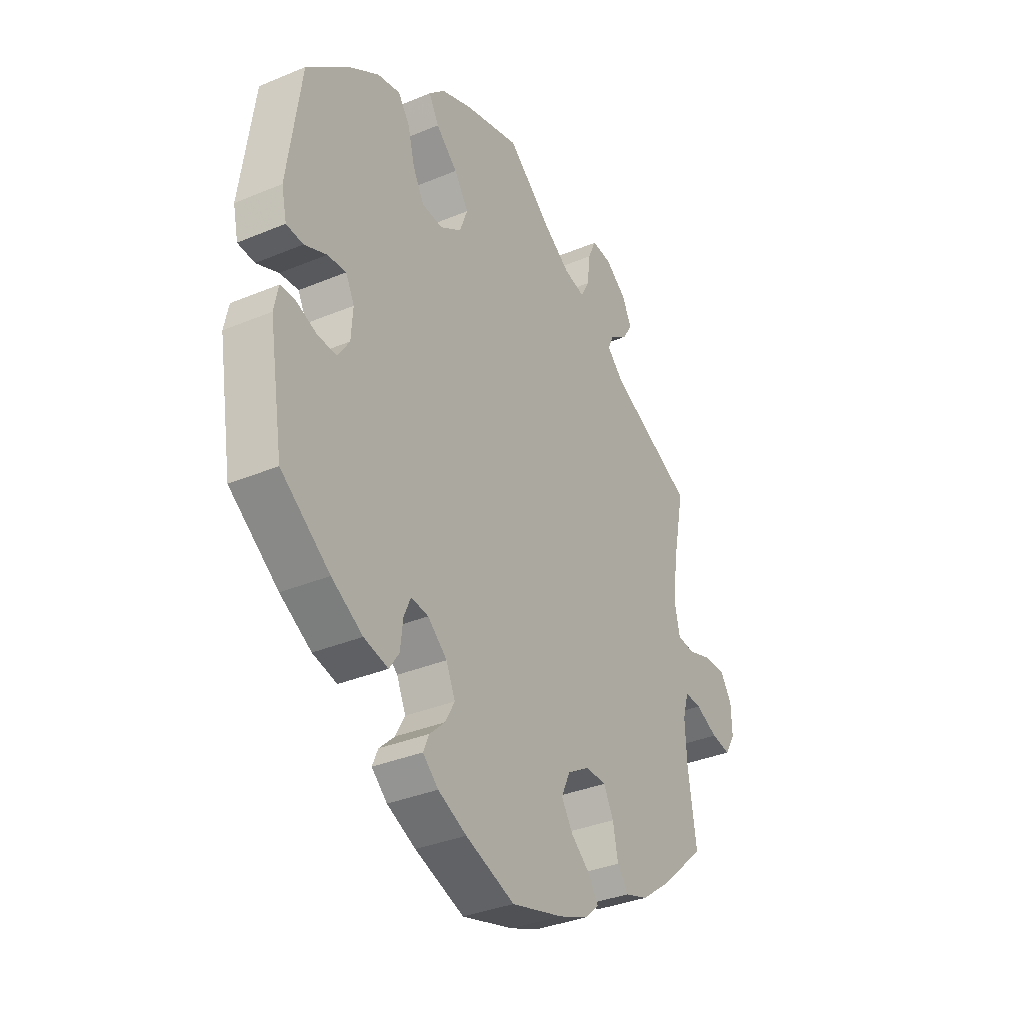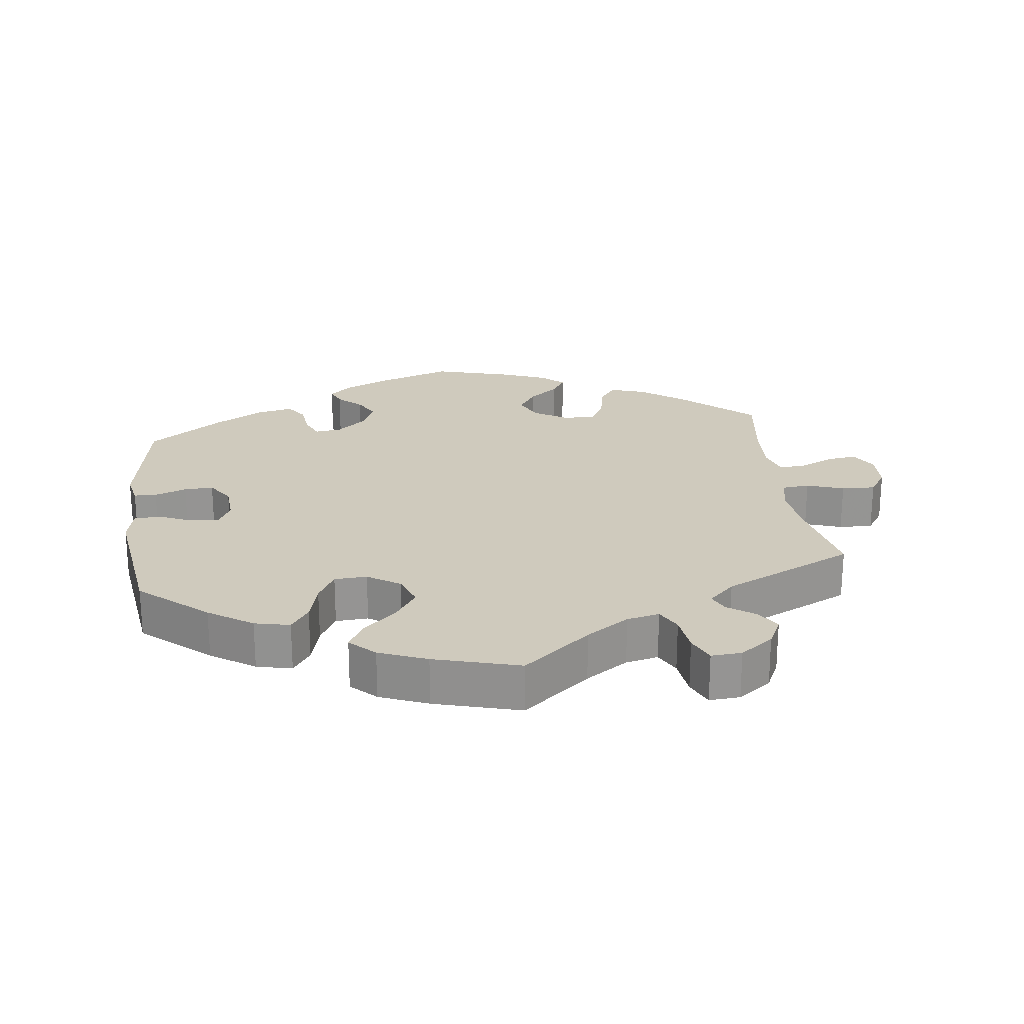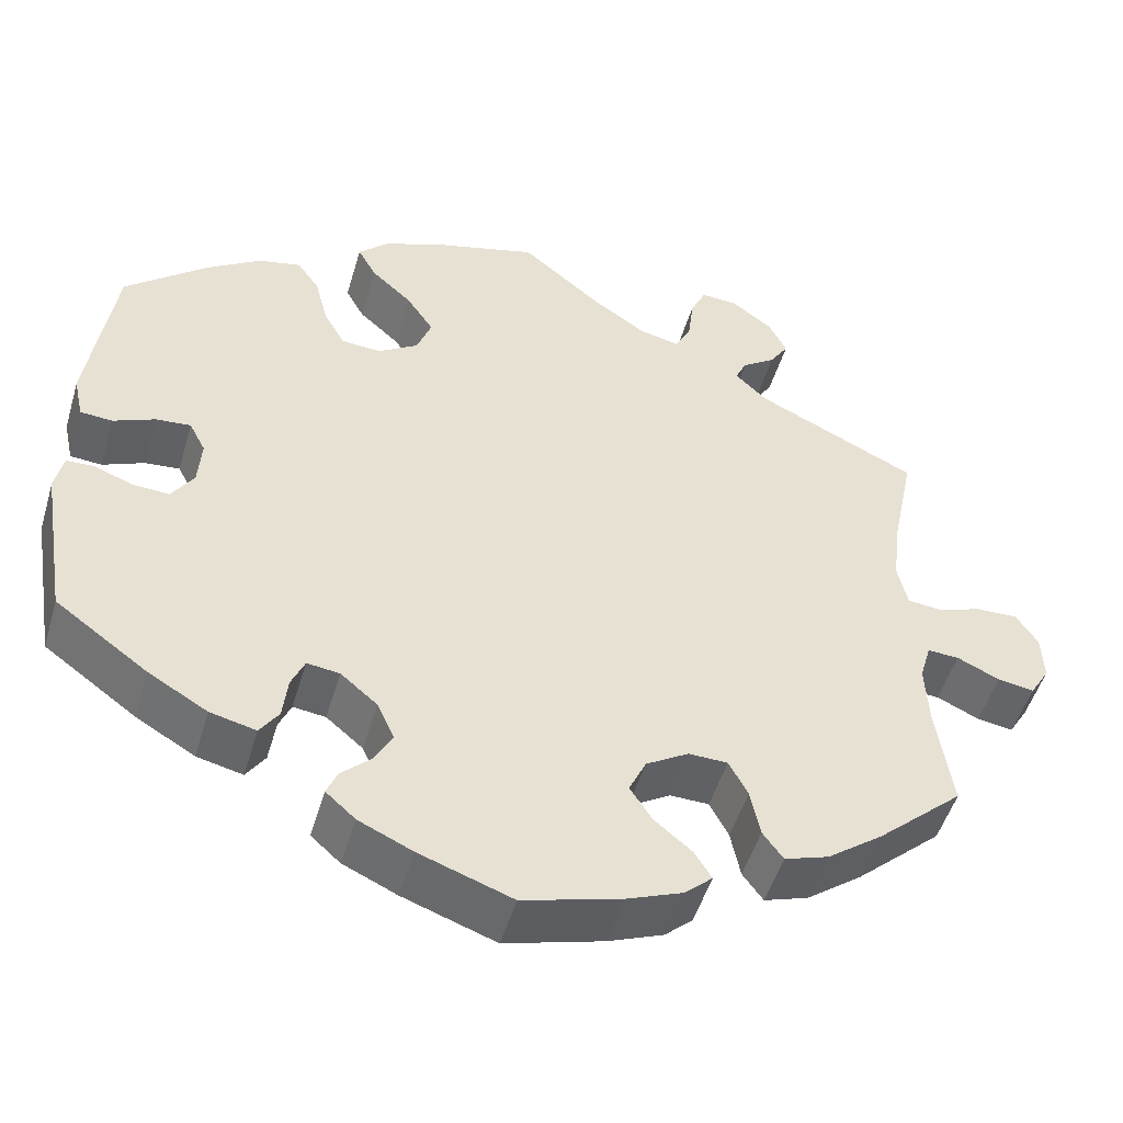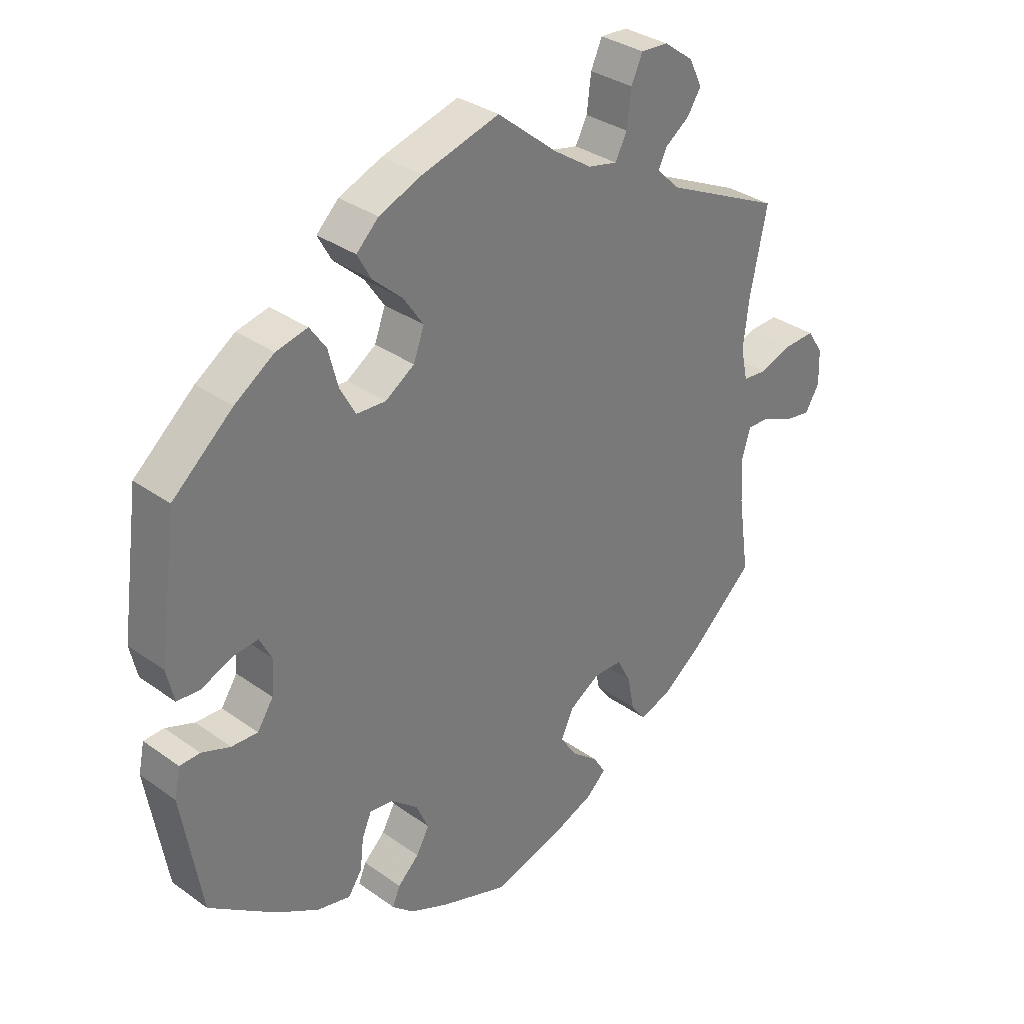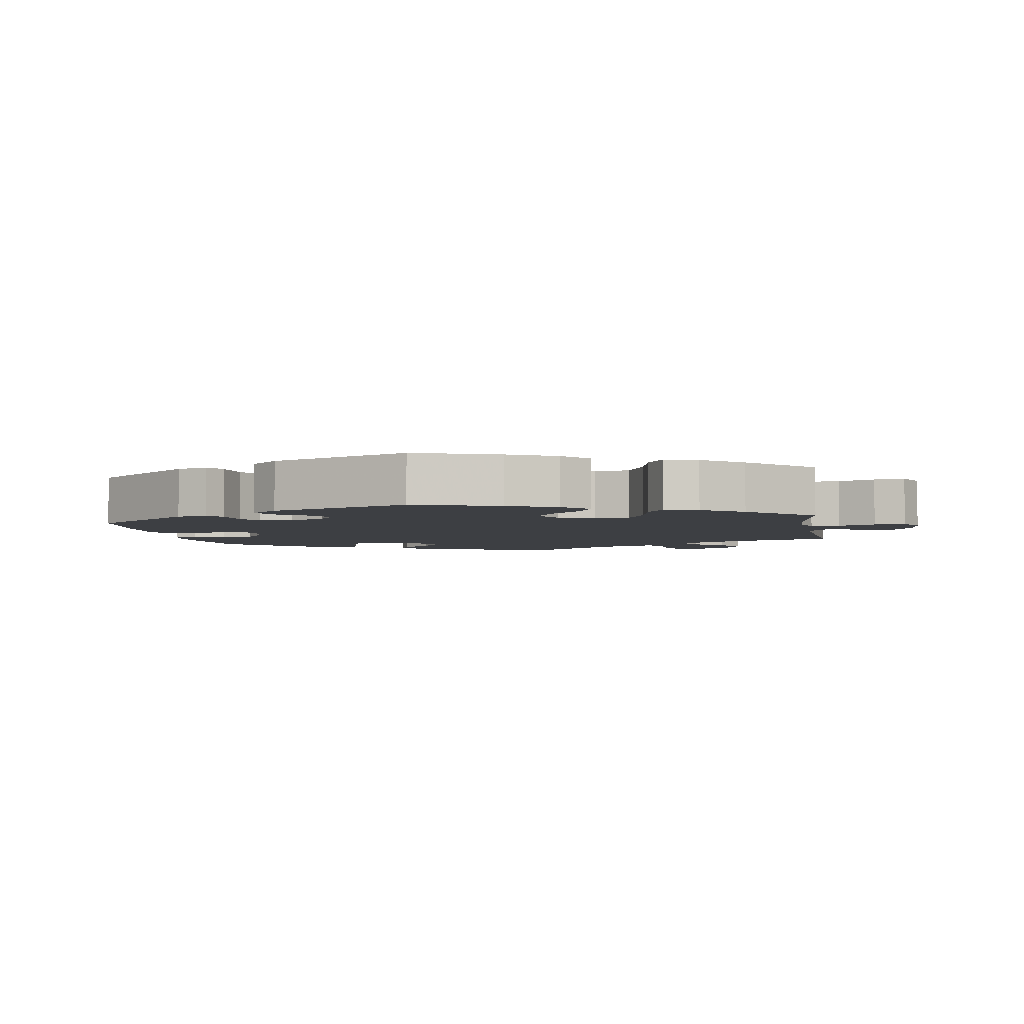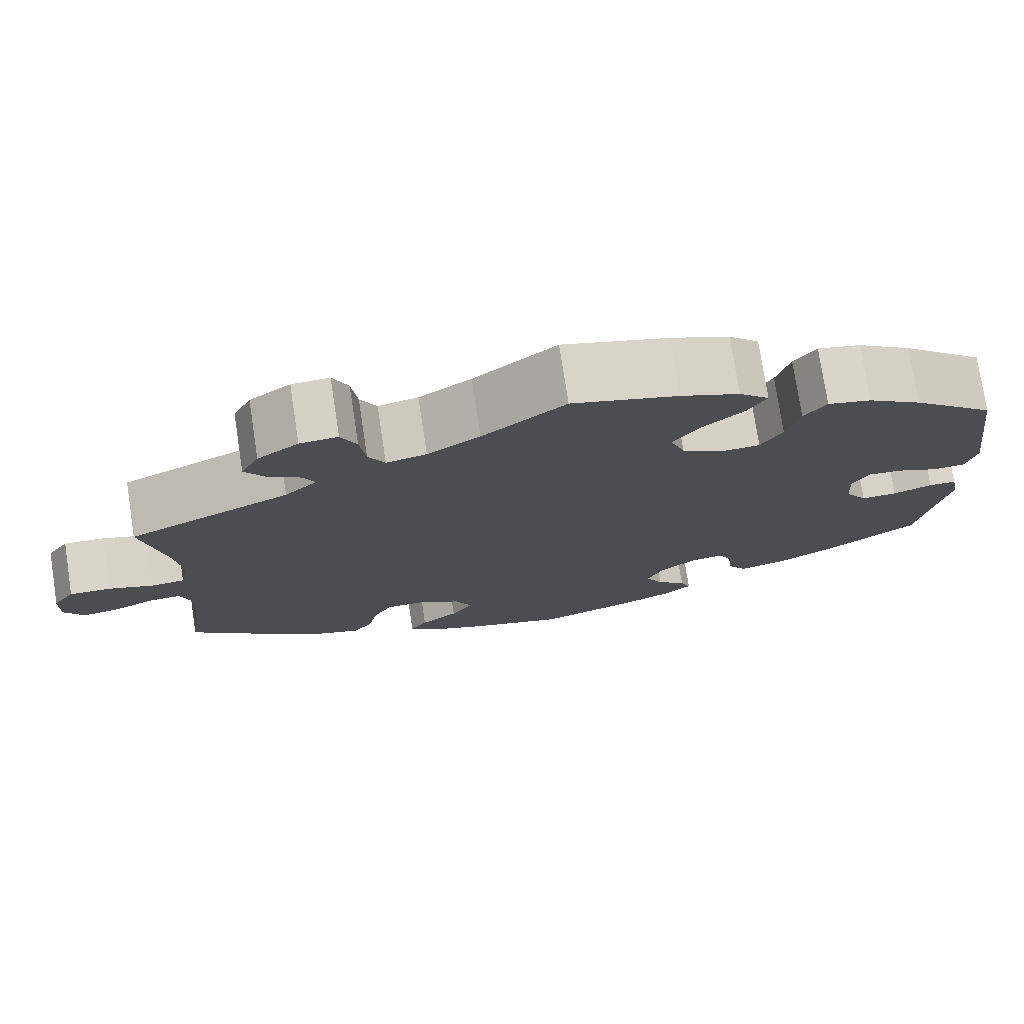
<metadata>
{"format":"obj","ext":"obj","renderer":"f3d","projection":"perspective","resolution":1024,"background":"white","views":[{"elev":-34.8,"azim":-60.8,"up":"+Z"},{"elev":23.1,"azim":-7.1,"up":"+Y"},{"elev":-50.2,"azim":-16.4,"up":"+Z"},{"elev":33.4,"azim":-45.7,"up":"+Z"},{"elev":-3.9,"azim":-50.4,"up":"+Y"},{"elev":76.3,"azim":171.3,"up":"+Z"}]}
</metadata>
<code>
v 0.514 0.07 -0.102
v 0.272 0.07 -0.382
v 0.201 0.07 -0.337
v -0.216 0.07 -0.518
v -0.248 0.07 0.305
v -0.423 0.07 0.057
v 0.165 0.07 0.494
v -0.403 0.07 0.018
v 0.552 0.07 0.032
v 0.378 0.07 0.537
v -0.165 0.07 0.432
v -0.274 0.07 0.352
v 0.284 0.07 -0.441
v 0.12 0.07 -0.586
v -0.114 0.07 -0.58
v 0.249 0.07 -0.338
v -0.568 0.07 0.088
v -0.132 0.07 0.383
v -0.478 0.07 -0.08
v -0.251 0.07 -0.323
v 0.155 0.07 -0.456
v 0.314 0.07 0.472
v -0.273 0.07 -0.413
v 0.608 0.07 0.051
v -0.57 0.07 -0.111
v 0 0.07 0.62
v 0.128 0.07 -0.414
v -0.199 0.07 0.302
v 0.518 0.07 -0.18
v 0.149 0.07 -0.369
v 0.201 0.07 -0.494
v 0.355 0.07 0.501
v -0.29 0.07 0.414
v -0.526 0.07 -0.062
v -0.201 0.07 0.555
v 0.363 0.07 -0.457
v 0.214 0.07 0.483
v -0.166 0.07 -0.366
v 0.619 0.07 -0.08
v -0.517 0.07 0.031
v 0.222 0.07 -0.528
v -0.56 0.07 -0.063
v -0.238 0.07 0.519
v -0.407 0.07 -0.041
v -0.267 0.07 -0.36
v -0.537 0.07 0.31
v -0.211 0.07 -0.328
v -0.424 0.07 -0.392
v 0.101 0.07 0.537
v 0.356 0.07 0.582
v 0.3 0.07 0.442
v -0.537 0.07 -0.31
v 0.664 0.07 -0.087
v 0.26 0.07 0.622
v 0.659 0.07 0.053
v -0.167 0.07 -0.453
v 0.309 0.07 -0.475
v -0.296 0.07 -0.447
v -0.317 0.07 0.453
v -0.434 0.07 -0.082
v -0.18 0.07 -0.55
v 0.537 0.07 -0.31
v 0.537 0.07 0.31
v -0.215 0.07 0.477
v 0.188 0.07 -0.559
v 0.509 0.07 0.173
v 0.499 0.07 0.091
v 0.339 0.07 0.404
v 0 0.07 -0.62
v 0.306 0.07 0.619
v -0.466 0.07 0.053
v -0.436 0.07 0.397
v 0.511 0.07 0.036
v 0.528 0.07 -0.054
v -0.145 0.07 -0.413
v 0.567 0.07 -0.056
v -0.129 0.07 0.584
v -0.556 0.07 0.034
v -0.203 0.07 -0.487
v 0.234 0.07 0.521
v 0.686 0.07 0.012
v 0.241 0.07 0.58
v 0.688 0.07 -0.047
v 0.431 0.07 -0.406
v -0.15 0.07 0.334
v -0.352 0.07 -0.434
v -0.37 0.07 0.441
v 0.514 -0 -0.102
v 0.272 -0 -0.382
v 0.201 -0 -0.337
v -0.216 -0 -0.518
v -0.248 -0 0.305
v -0.423 -0 0.057
v 0.165 -0 0.494
v -0.403 -0 0.018
v 0.552 -0 0.032
v 0.378 -0 0.537
v -0.165 -0 0.432
v -0.274 -0 0.352
v 0.284 -0 -0.441
v 0.12 -0 -0.586
v -0.114 -0 -0.58
v 0.249 -0 -0.338
v -0.568 -0 0.088
v -0.132 -0 0.383
v -0.478 -0 -0.08
v -0.251 -0 -0.323
v 0.155 -0 -0.456
v 0.314 -0 0.472
v -0.273 -0 -0.413
v 0.608 -0 0.051
v -0.57 -0 -0.111
v 0 -0 0.62
v 0.128 -0 -0.414
v -0.199 -0 0.302
v 0.518 -0 -0.18
v 0.149 -0 -0.369
v 0.201 -0 -0.494
v 0.355 -0 0.501
v -0.29 -0 0.414
v -0.526 -0 -0.062
v -0.201 -0 0.555
v 0.363 -0 -0.457
v 0.214 -0 0.483
v -0.166 -0 -0.366
v 0.619 -0 -0.08
v -0.517 -0 0.031
v 0.222 -0 -0.528
v -0.56 -0 -0.063
v -0.238 -0 0.519
v -0.407 -0 -0.041
v -0.267 -0 -0.36
v -0.537 -0 0.31
v -0.211 -0 -0.328
v -0.424 -0 -0.392
v 0.101 -0 0.537
v 0.356 -0 0.582
v 0.3 -0 0.442
v -0.537 -0 -0.31
v 0.664 -0 -0.087
v 0.26 -0 0.622
v 0.659 -0 0.053
v -0.167 -0 -0.453
v 0.309 -0 -0.475
v -0.296 -0 -0.447
v -0.317 -0 0.453
v -0.434 -0 -0.082
v -0.18 -0 -0.55
v 0.537 -0 -0.31
v 0.537 -0 0.31
v -0.215 -0 0.477
v 0.188 -0 -0.559
v 0.509 -0 0.173
v 0.499 -0 0.091
v 0.339 -0 0.404
v 0 -0 -0.62
v 0.306 -0 0.619
v -0.466 -0 0.053
v -0.436 -0 0.397
v 0.511 -0 0.036
v 0.528 -0 -0.054
v -0.145 -0 -0.413
v 0.567 -0 -0.056
v -0.129 -0 0.584
v -0.556 -0 0.034
v -0.203 -0 -0.487
v 0.234 -0 0.521
v 0.686 -0 0.012
v 0.241 -0 0.58
v 0.688 -0 -0.047
v 0.431 -0 -0.406
v -0.15 -0 0.334
v -0.352 -0 -0.434
v -0.37 -0 0.441
f 71 40 78 17
f 6 71 17 46
f 8 6 46 72
f 25 42 34 19
f 25 19 60
f 52 25 60
f 48 52 60 44
f 45 23 58 86
f 20 45 86 48
f 61 4 79 56
f 61 56 75
f 15 61 75
f 69 15 75
f 14 69 75 38
f 21 31 41 65
f 27 21 65 14
f 36 57 13 2
f 36 2 16
f 29 62 84 36
f 1 29 36 16
f 74 1 16 3
f 83 53 39 76
f 83 76 74
f 81 83 74
f 9 24 55 81
f 73 9 81 74
f 67 73 74 3
f 68 63 66
f 51 68 66 67
f 50 10 32 22
f 50 22 51
f 70 50 51
f 80 82 54 70
f 37 80 70 51
f 7 37 51 67
f 35 77 26 49
f 11 64 43 35
f 18 11 35 49
f 85 18 49 7
f 87 59 33 12
f 8 72 87 12
f 8 12 5
f 20 48 44 8
f 47 20 8 5
f 27 14 38 47
f 30 27 47 5
f 3 30 5 28
f 7 67 3
f 28 85 7 3
f 104 165 127 158
f 133 104 158 93
f 159 133 93 95
f 106 121 129 112
f 147 106 112
f 147 112 139
f 131 147 139 135
f 173 145 110 132
f 135 173 132 107
f 143 166 91 148
f 162 143 148
f 162 148 102
f 162 102 156
f 125 162 156 101
f 152 128 118 108
f 101 152 108 114
f 89 100 144 123
f 103 89 123
f 123 171 149 116
f 103 123 116 88
f 90 103 88 161
f 163 126 140 170
f 161 163 170
f 161 170 168
f 168 142 111 96
f 161 168 96 160
f 90 161 160 154
f 153 150 155
f 154 153 155 138
f 109 119 97 137
f 138 109 137
f 138 137 157
f 157 141 169 167
f 138 157 167 124
f 154 138 124 94
f 136 113 164 122
f 122 130 151 98
f 136 122 98 105
f 94 136 105 172
f 99 120 146 174
f 99 174 159 95
f 92 99 95
f 95 131 135 107
f 92 95 107 134
f 134 125 101 114
f 92 134 114 117
f 115 92 117 90
f 90 154 94
f 90 94 172 115
f 72 159 174 87
f 87 174 146 59
f 59 146 120 33
f 33 120 99 12
f 12 99 92 5
f 5 92 115 28
f 28 115 172 85
f 85 172 105 18
f 18 105 98 11
f 11 98 151 64
f 64 151 130 43
f 43 130 122 35
f 35 122 164 77
f 77 164 113 26
f 26 113 136 49
f 49 136 94 7
f 7 94 124 37
f 37 124 167 80
f 80 167 169 82
f 82 169 141 54
f 54 141 157 70
f 70 157 137 50
f 50 137 97 10
f 10 97 119 32
f 32 119 109 22
f 22 109 138 51
f 51 138 155 68
f 68 155 150 63
f 63 150 153 66
f 66 153 154 67
f 67 154 160 73
f 73 160 96 9
f 9 96 111 24
f 24 111 142 55
f 55 142 168 81
f 81 168 170 83
f 83 170 140 53
f 53 140 126 39
f 39 126 163 76
f 76 163 161 74
f 74 161 88 1
f 1 88 116 29
f 29 116 149 62
f 62 149 171 84
f 84 171 123 36
f 36 123 144 57
f 57 144 100 13
f 13 100 89 2
f 2 89 103 16
f 16 103 90 3
f 3 90 117 30
f 30 117 114 27
f 27 114 108 21
f 21 108 118 31
f 31 118 128 41
f 41 128 152 65
f 65 152 101 14
f 14 101 156 69
f 69 156 102 15
f 15 102 148 61
f 61 148 91 4
f 4 91 166 79
f 79 166 143 56
f 56 143 162 75
f 75 162 125 38
f 38 125 134 47
f 47 134 107 20
f 20 107 132 45
f 45 132 110 23
f 23 110 145 58
f 58 145 173 86
f 86 173 135 48
f 48 135 139 52
f 52 139 112 25
f 25 112 129 42
f 42 129 121 34
f 34 121 106 19
f 19 106 147 60
f 60 147 131 44
f 44 131 95 8
f 8 95 93 6
f 6 93 158 71
f 71 158 127 40
f 40 127 165 78
f 78 165 104 17
f 17 104 133 46
f 46 133 159 72

</code>
